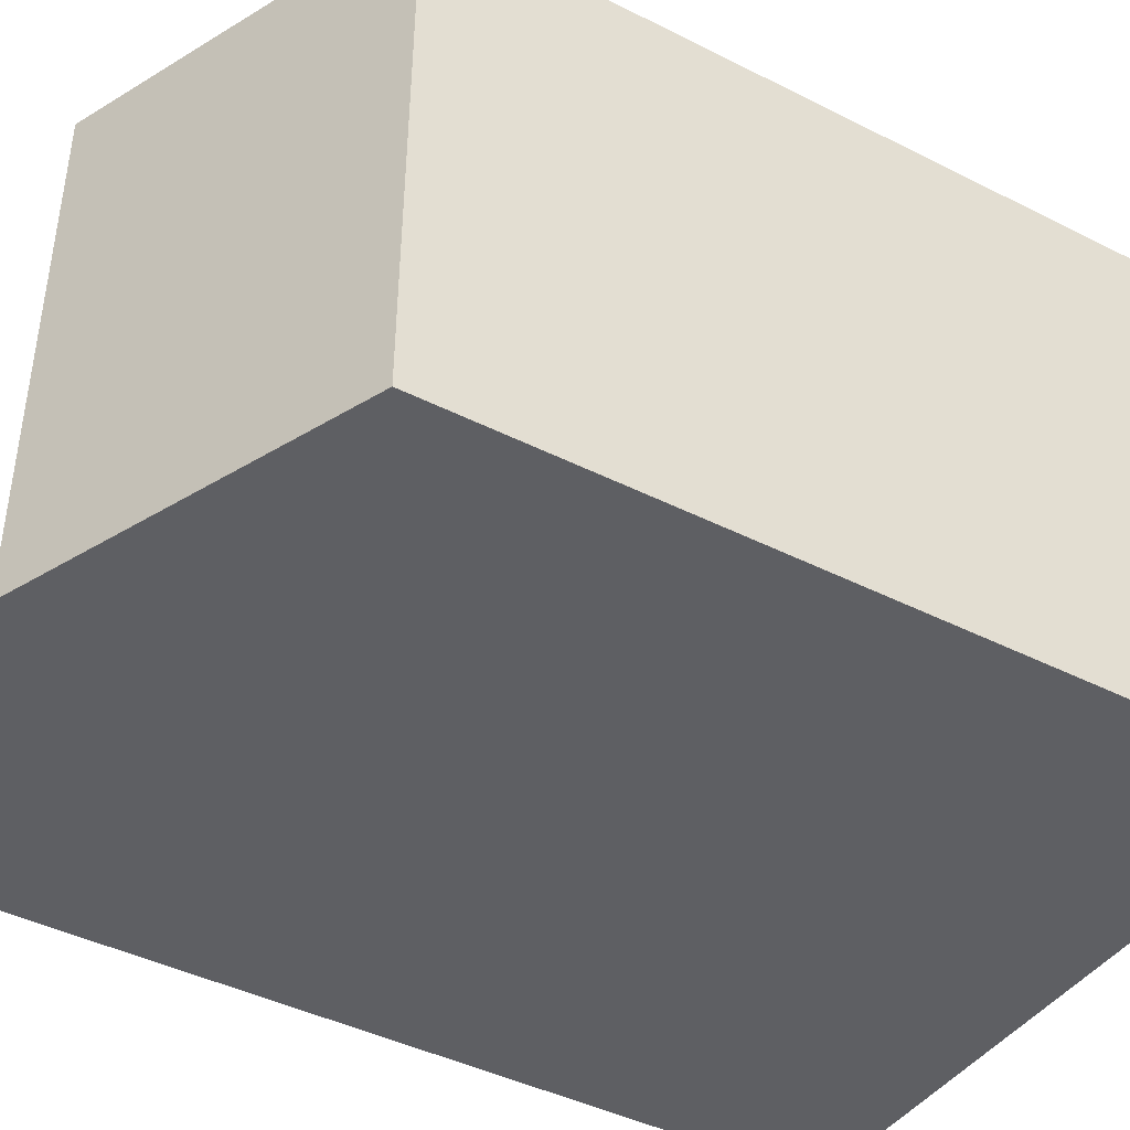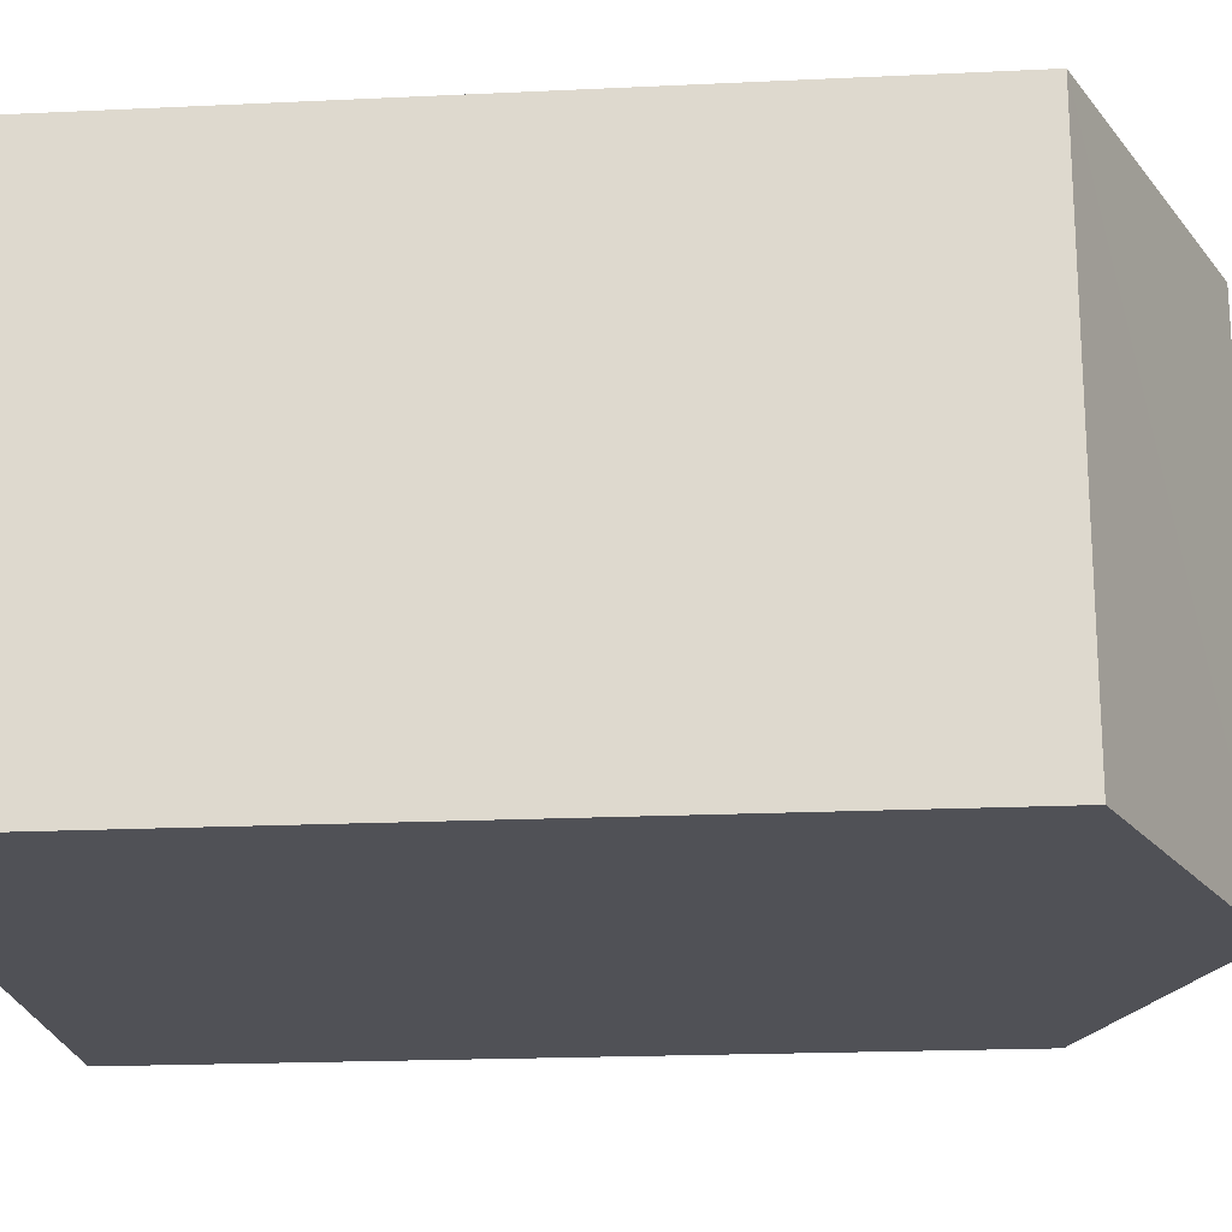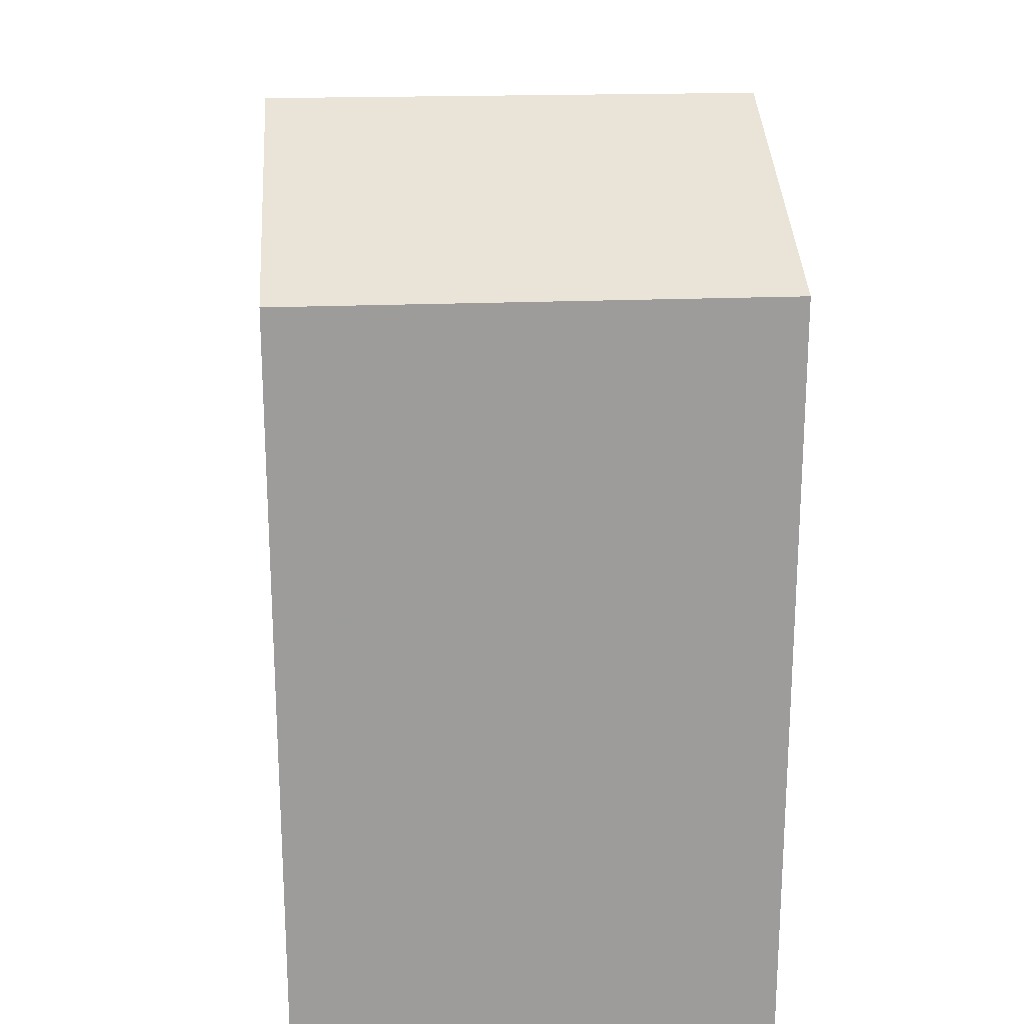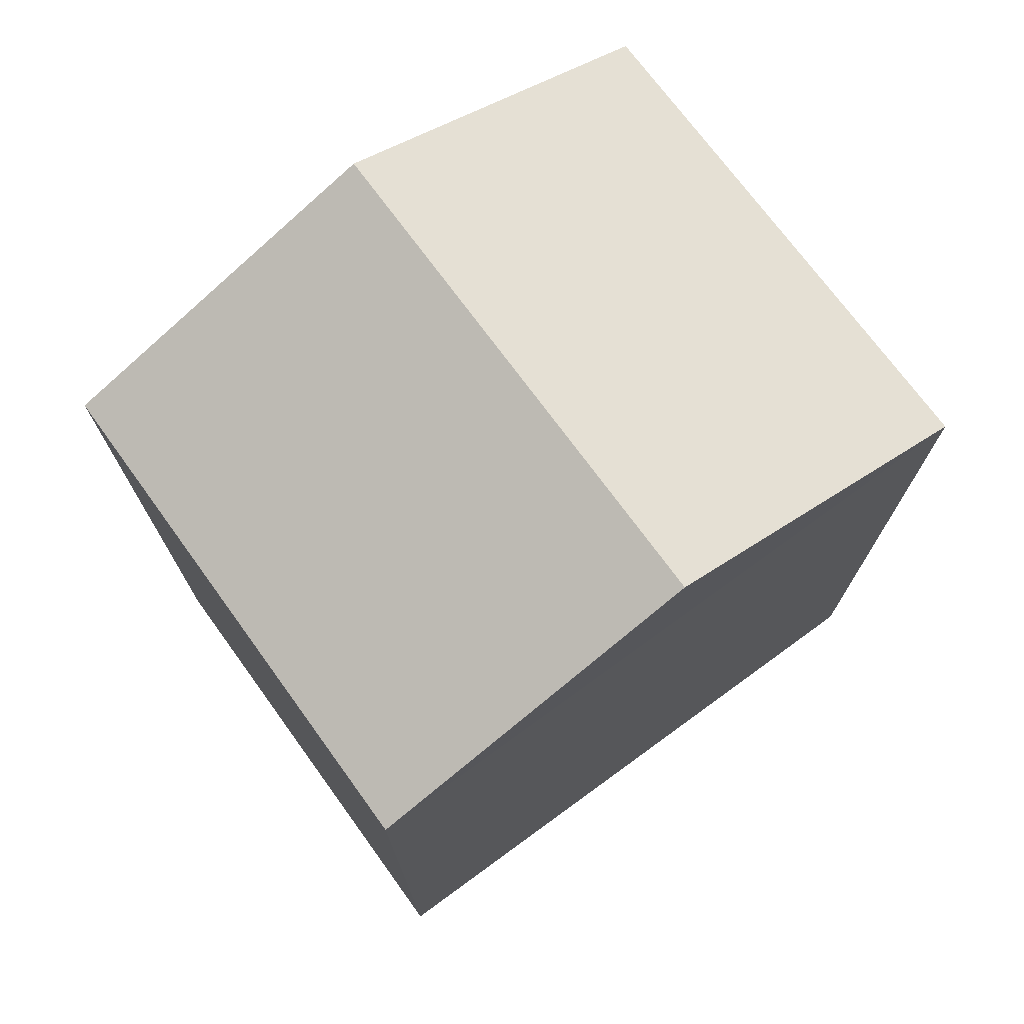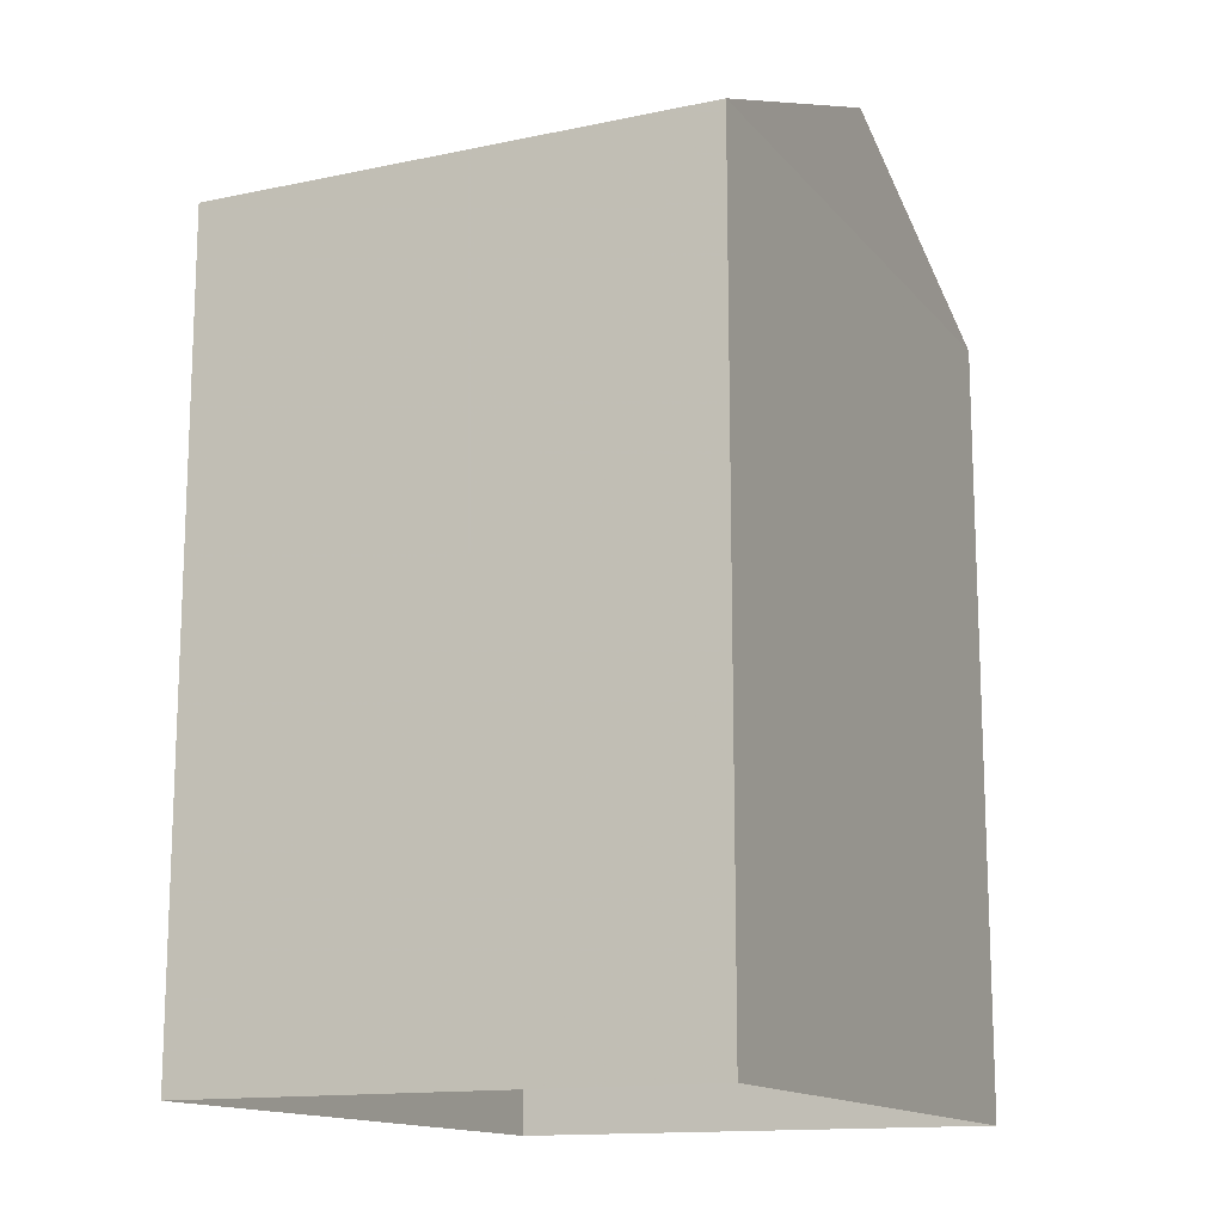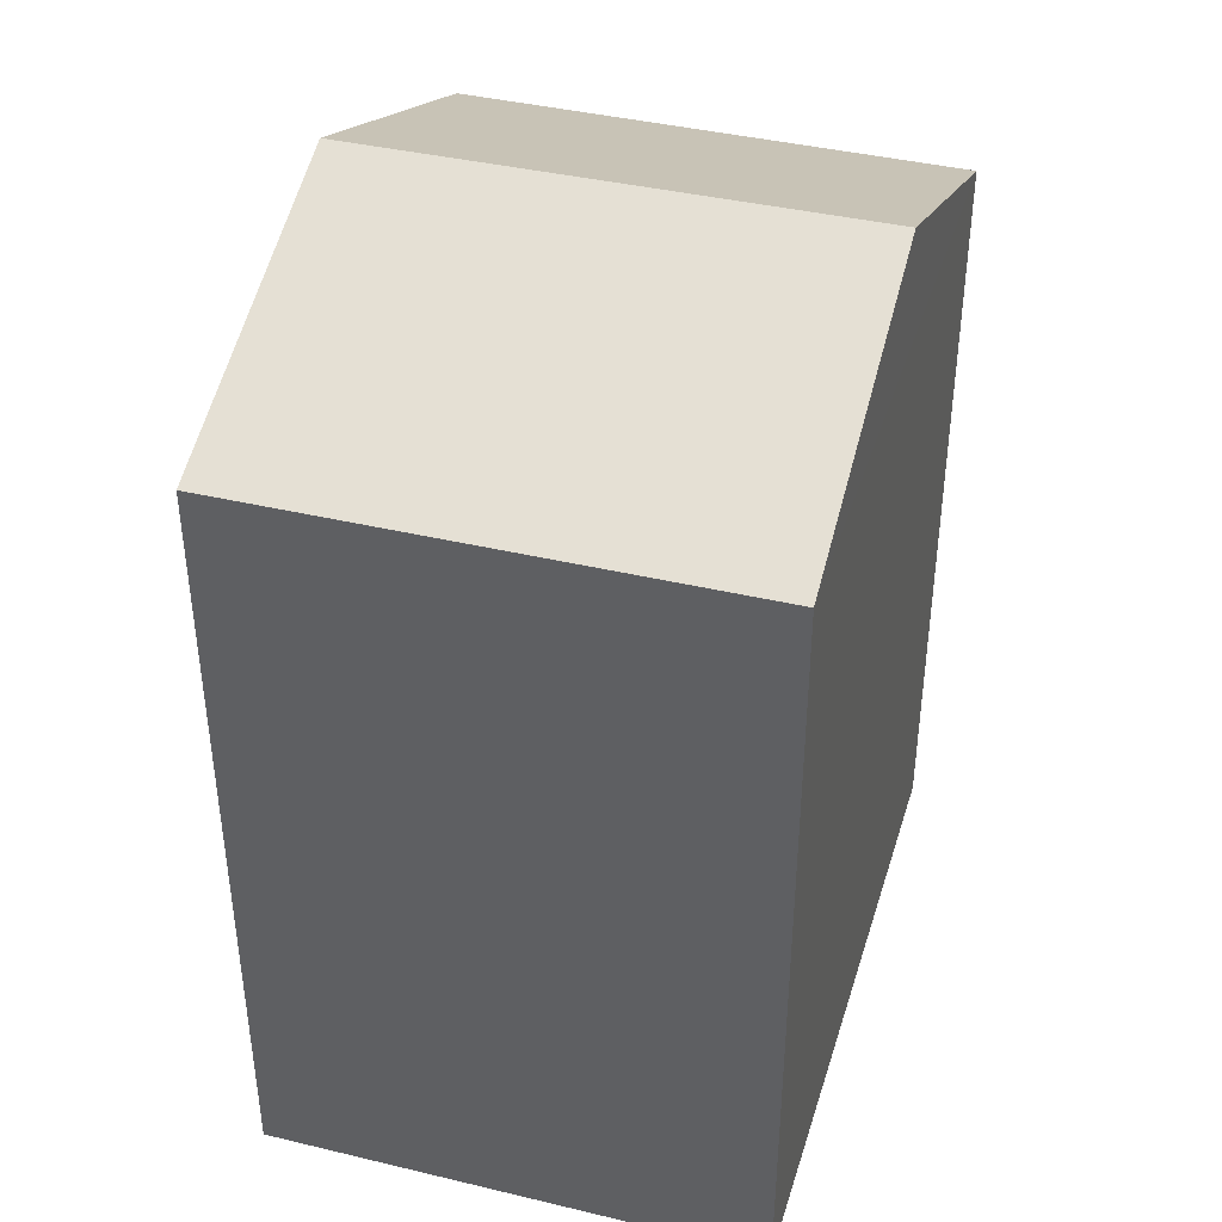
<metadata>
{"format":"obj","ext":"obj","renderer":"f3d","projection":"perspective","resolution":1024,"background":"white","views":[{"elev":-42.5,"azim":58.8,"up":"+Y"},{"elev":-19.6,"azim":-84.9,"up":"+Y"},{"elev":20.3,"azim":85.0,"up":"+Z"},{"elev":73.8,"azim":-36.9,"up":"+Z"},{"elev":-14.2,"azim":-66.0,"up":"+Z"},{"elev":40.0,"azim":105.8,"up":"+Z"}]}
</metadata>
<code>
v -3.74e+05 -1.049e+05 21.91
v -3.74e+05 -1.049e+05 21.91
v -3.74e+05 -1.049e+05 21.91
v -3.74e+05 -1.049e+05 21.91
v -3.74e+05 -1.049e+05 32.05
v -3.74e+05 -1.049e+05 32.05
v -3.74e+05 -1.049e+05 33.76
v -3.74e+05 -1.049e+05 33.76
v -3.74e+05 -1.049e+05 32.05
v -3.74e+05 -1.049e+05 32.05
f 1 2 3
f 1 4 2
f 5 6 7
f 8 5 7
f 7 9 8
f 7 10 9
f 9 2 5
f 9 5 8
f 2 4 5
f 1 3 6
f 6 10 7
f 6 3 10
f 6 4 1
f 6 5 4
f 10 3 2
f 9 10 2

</code>
